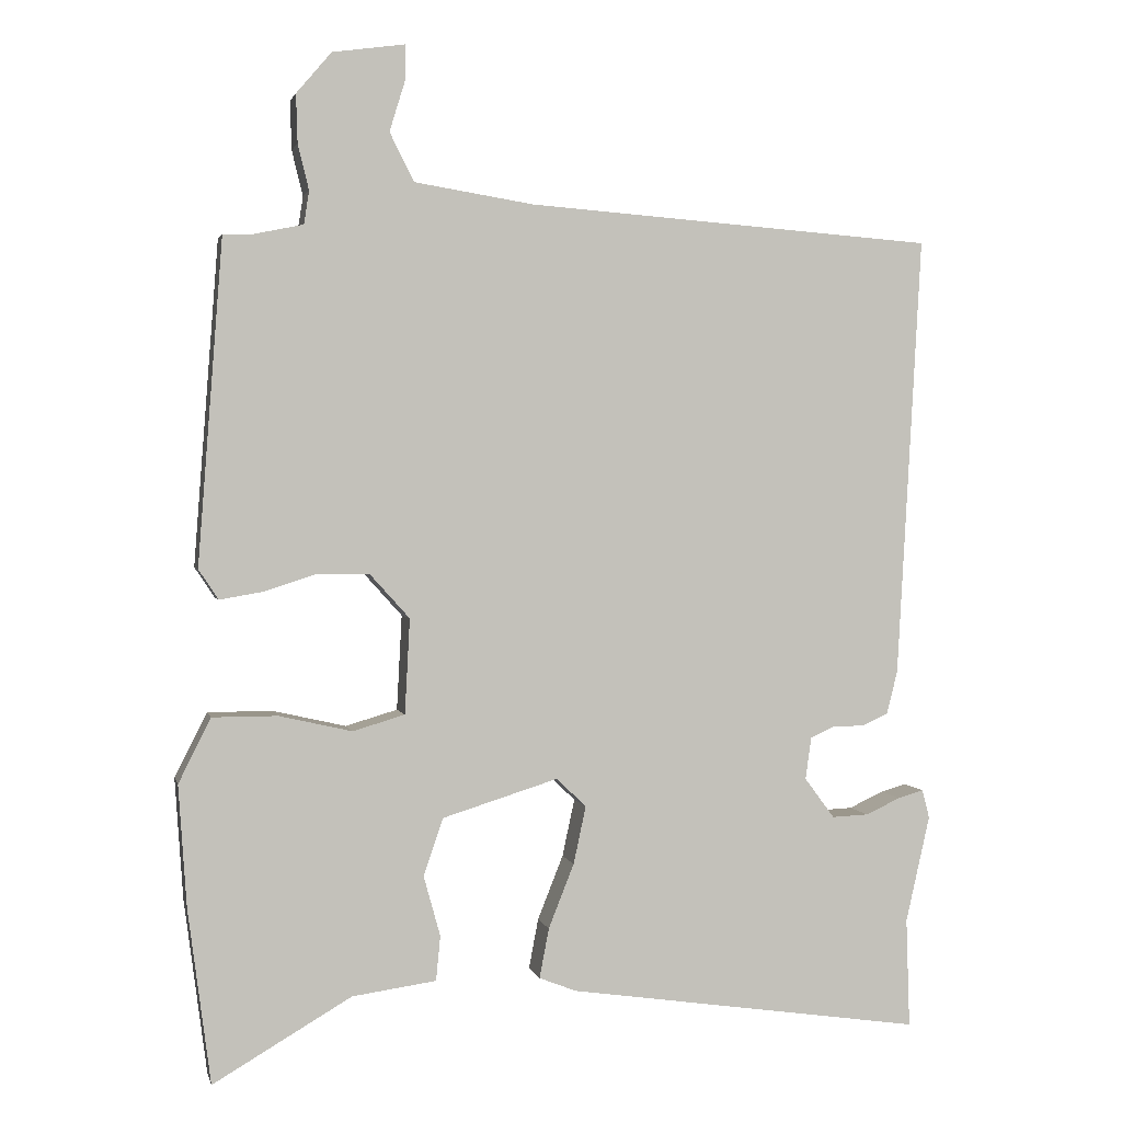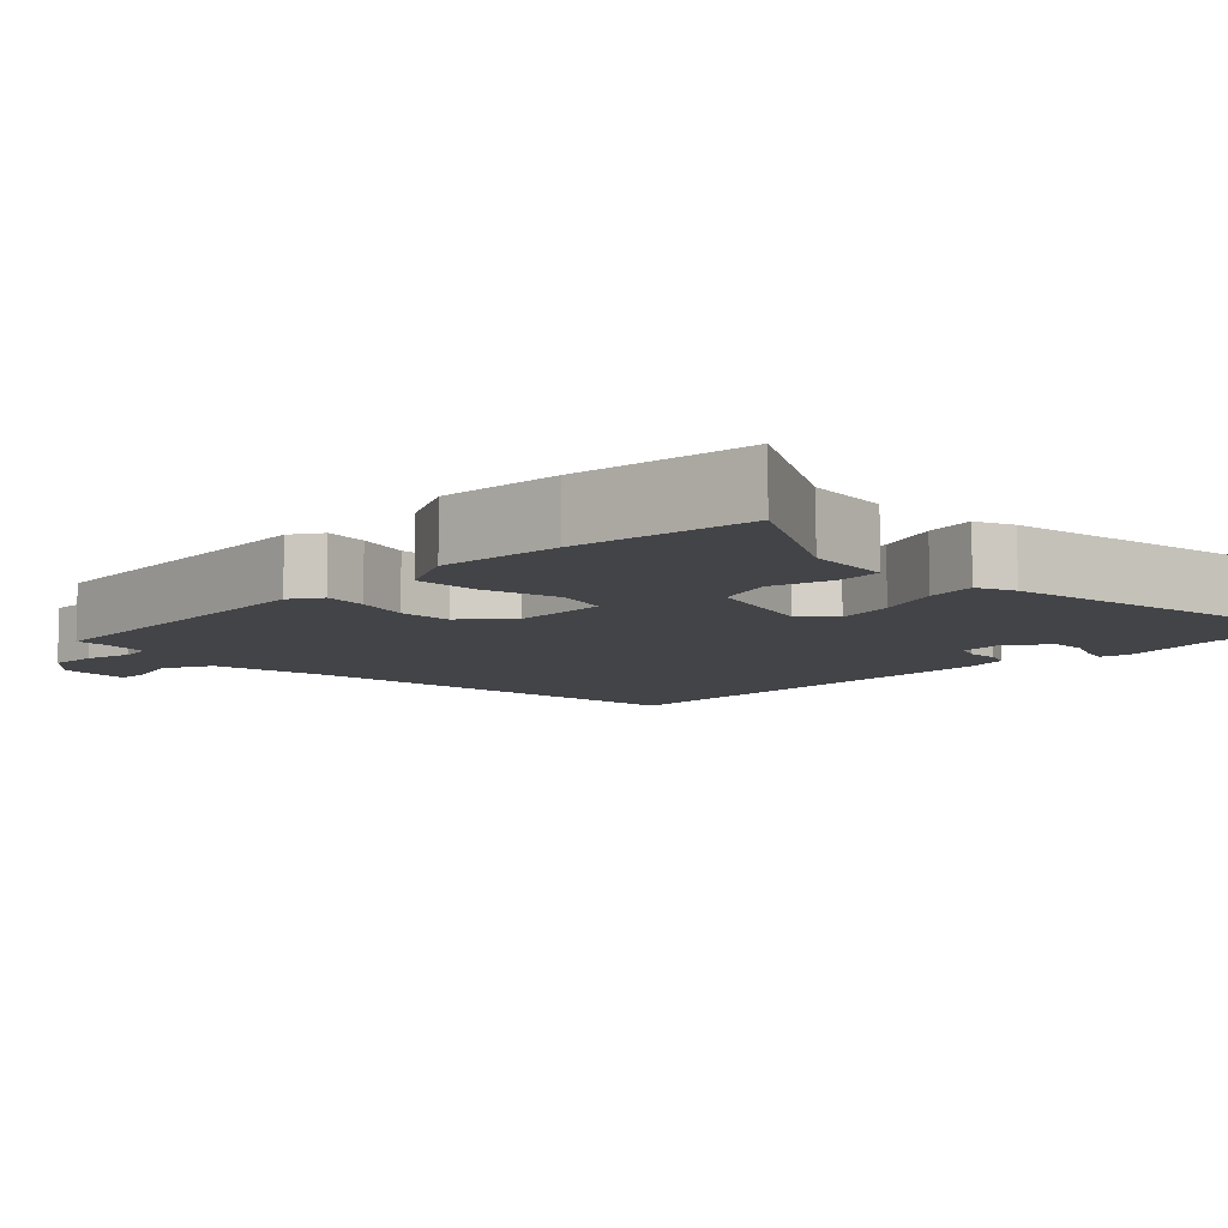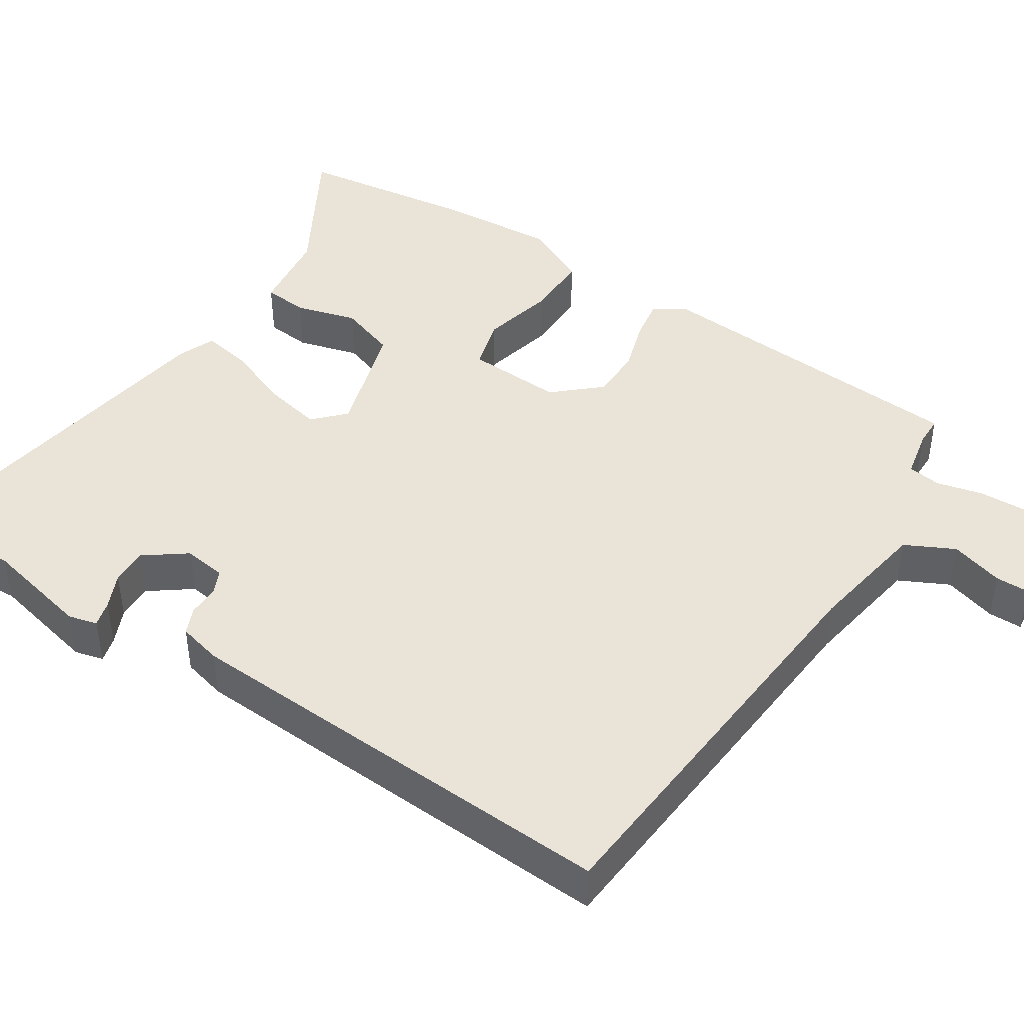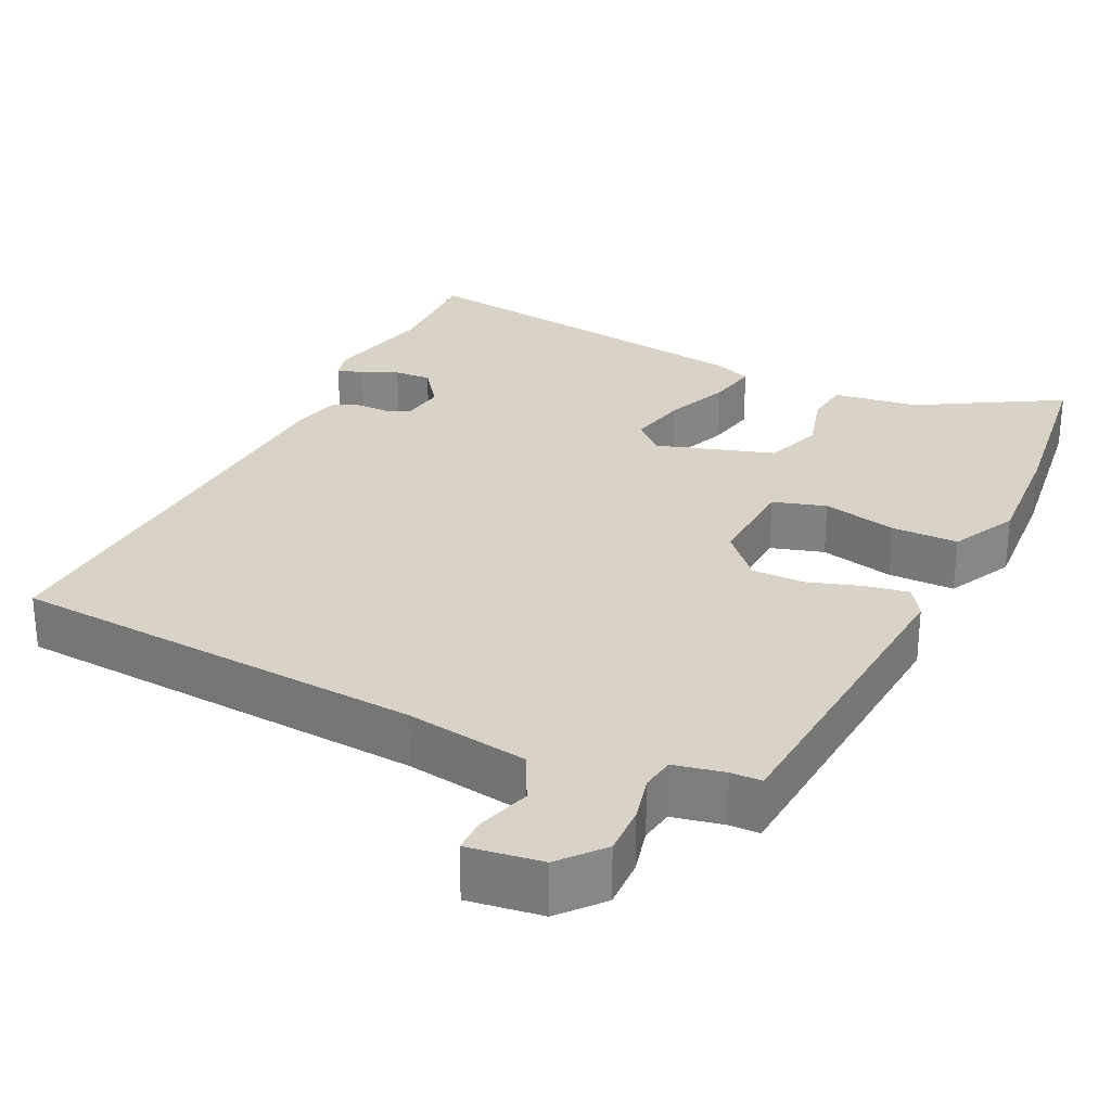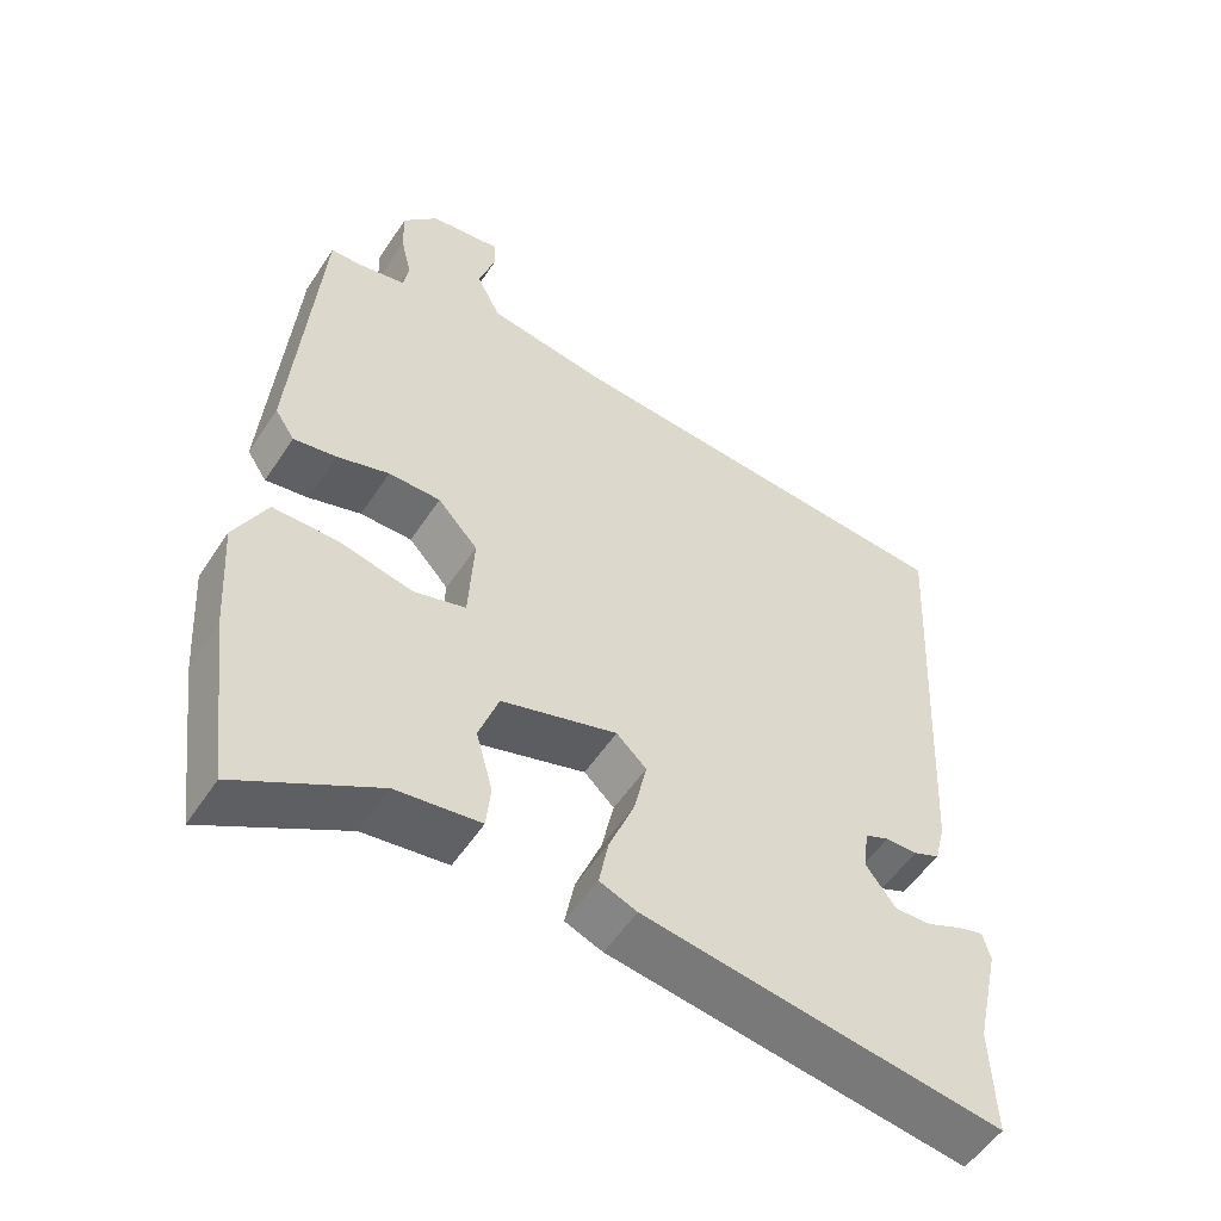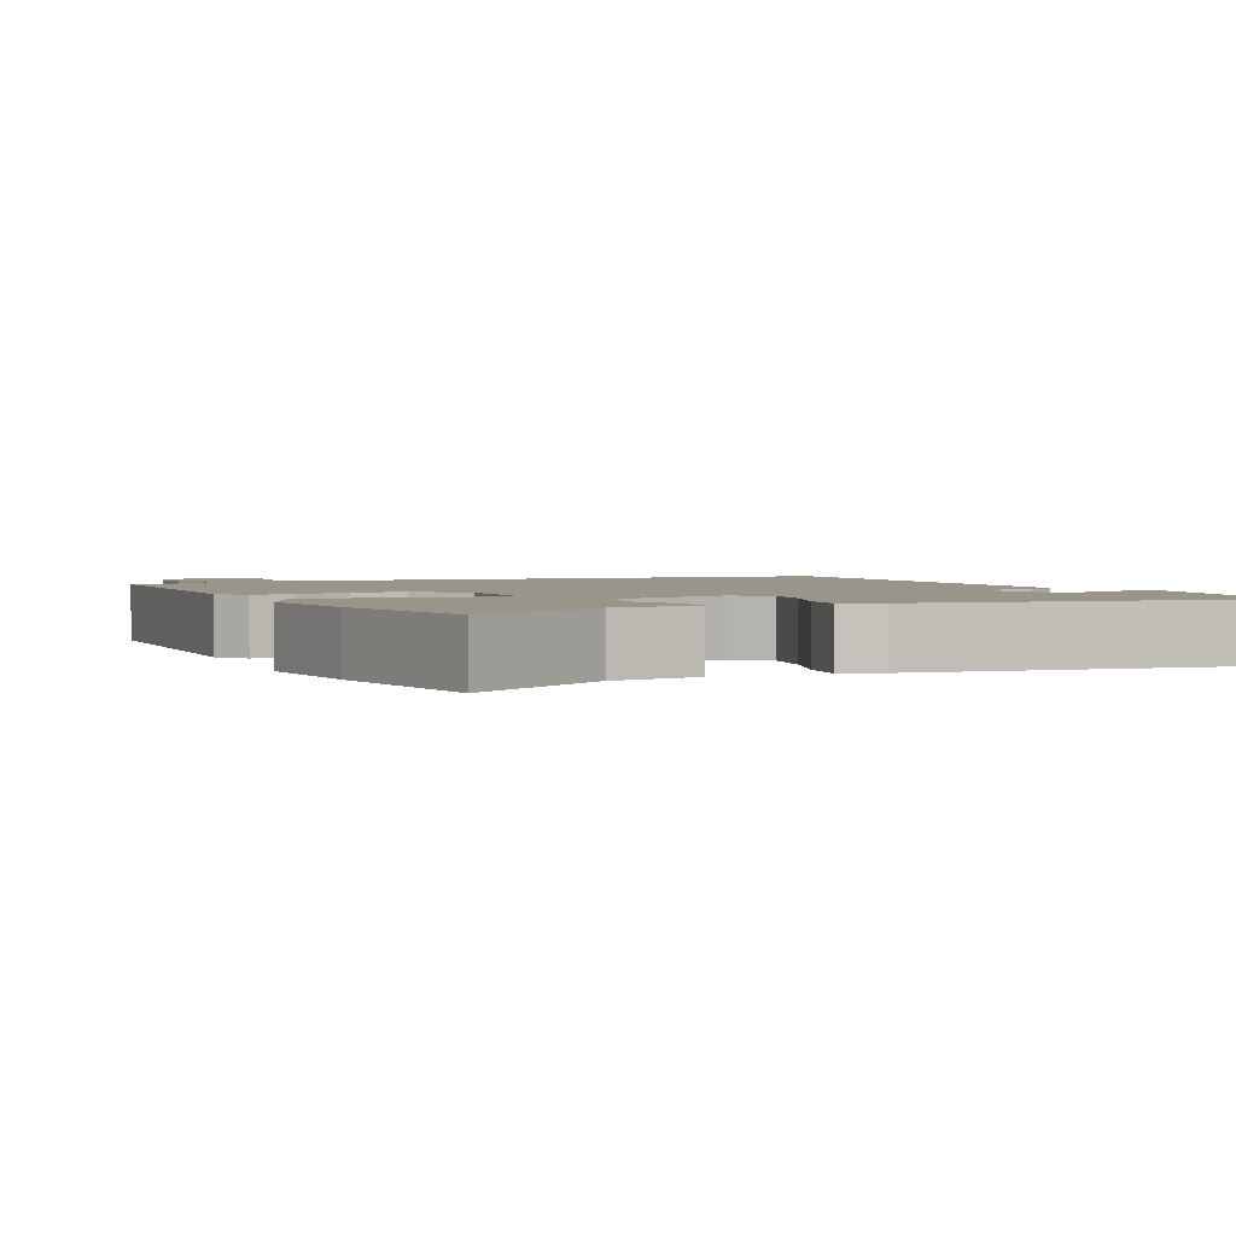
<metadata>
{"format":"obj","ext":"obj","renderer":"f3d","projection":"perspective","resolution":1024,"background":"white","views":[{"elev":2.1,"azim":167.3,"up":"+Z"},{"elev":-8.2,"azim":135.6,"up":"+Y"},{"elev":43.4,"azim":-56.9,"up":"+Y"},{"elev":28.1,"azim":25.7,"up":"+Y"},{"elev":-54.3,"azim":147.2,"up":"+Z"},{"elev":2.2,"azim":154.1,"up":"+Y"}]}
</metadata>
<code>
v 0.513 0.07 -0.401
v 0.482 0.07 -0.64
v 0.293 0.07 -0.53
v 0.178 0.07 -0.514
v 0.172 0.07 -0.453
v 0.195 0.07 -0.37
v 0.168 0.07 -0.292
v 0.01 0.07 -0.243
v -0.031 0.07 -0.282
v -0.014 0.07 -0.361
v 0.021 0.07 -0.449
v 0.034 0.07 -0.517
v -0.017 0.07 -0.537
v -0.504 0.07 -0.608
v -0.499 0.07 -0.459
v -0.532 0.07 -0.313
v -0.522 0.07 -0.274
v -0.487 0.07 -0.284
v -0.439 0.07 -0.306
v -0.389 0.07 -0.308
v -0.348 0.07 -0.253
v -0.356 0.07 -0.195
v -0.389 0.07 -0.18
v -0.432 0.07 -0.18
v -0.468 0.07 -0.164
v -0.483 0.07 -0.105
v -0.516 0.07 0.499
v 0.042 0.07 0.54
v 0.206 0.07 0.566
v 0.239 0.07 0.632
v 0.217 0.07 0.703
v 0.217 0.07 0.749
v 0.316 0.07 0.735
v 0.364 0.07 0.679
v 0.362 0.07 0.613
v 0.347 0.07 0.551
v 0.354 0.07 0.506
v 0.421 0.07 0.492
v 0.462 0.07 0.491
v 0.496 0.07 0.049
v 0.469 0.07 0.008
v 0.411 0.07 0.018
v 0.339 0.07 0.041
v 0.268 0.07 0.041
v 0.213 0.07 -0.02
v 0.22 0.07 -0.15
v 0.291 0.07 -0.171
v 0.391 0.07 -0.148
v 0.48 0.07 -0.148
v 0.524 0.07 -0.236
v 0.513 0 -0.401
v 0.482 0 -0.64
v 0.293 0 -0.53
v 0.178 0 -0.514
v 0.172 0 -0.453
v 0.195 0 -0.37
v 0.168 0 -0.292
v 0.01 0 -0.243
v -0.031 0 -0.282
v -0.014 0 -0.361
v 0.021 0 -0.449
v 0.034 0 -0.517
v -0.017 0 -0.537
v -0.504 0 -0.608
v -0.499 0 -0.459
v -0.532 0 -0.313
v -0.522 0 -0.274
v -0.487 0 -0.284
v -0.439 0 -0.306
v -0.389 0 -0.308
v -0.348 0 -0.253
v -0.356 0 -0.195
v -0.389 0 -0.18
v -0.432 0 -0.18
v -0.468 0 -0.164
v -0.483 0 -0.105
v -0.516 0 0.499
v 0.042 0 0.54
v 0.206 0 0.566
v 0.239 0 0.632
v 0.217 0 0.703
v 0.217 0 0.749
v 0.316 0 0.735
v 0.364 0 0.679
v 0.362 0 0.613
v 0.347 0 0.551
v 0.354 0 0.506
v 0.421 0 0.492
v 0.462 0 0.491
v 0.496 0 0.049
v 0.469 0 0.008
v 0.411 0 0.018
v 0.339 0 0.041
v 0.268 0 0.041
v 0.213 0 -0.02
v 0.22 0 -0.15
v 0.291 0 -0.171
v 0.391 0 -0.148
v 0.48 0 -0.148
v 0.524 0 -0.236
f 47 48 49 50
f 47 50 1 2
f 46 47 2 3
f 40 41 42 43
f 38 39 40 43
f 37 38 43 44
f 36 37 44 45
f 34 35 36
f 33 34 36 45
f 30 31 32 33
f 29 30 33 45
f 25 26 27 28
f 23 24 25 28
f 22 23 28 29
f 21 22 29 45
f 16 17 18 19
f 15 16 19 20
f 10 11 12 13
f 9 10 13 14
f 8 9 14 15
f 3 4 5 6
f 46 3 6 7
f 45 46 7 8
f 20 21 45
f 8 15 20 45
f 100 99 98 97
f 52 51 100 97
f 53 52 97 96
f 93 92 91 90
f 93 90 89 88
f 94 93 88 87
f 95 94 87 86
f 86 85 84
f 95 86 84 83
f 83 82 81 80
f 95 83 80 79
f 78 77 76 75
f 78 75 74 73
f 79 78 73 72
f 95 79 72 71
f 69 68 67 66
f 70 69 66 65
f 63 62 61 60
f 64 63 60 59
f 65 64 59 58
f 56 55 54 53
f 57 56 53 96
f 58 57 96 95
f 95 71 70
f 95 70 65 58
f 1 51 52 2
f 2 52 53 3
f 3 53 54 4
f 4 54 55 5
f 5 55 56 6
f 6 56 57 7
f 7 57 58 8
f 8 58 59 9
f 9 59 60 10
f 10 60 61 11
f 11 61 62 12
f 12 62 63 13
f 13 63 64 14
f 14 64 65 15
f 15 65 66 16
f 16 66 67 17
f 17 67 68 18
f 18 68 69 19
f 19 69 70 20
f 20 70 71 21
f 21 71 72 22
f 22 72 73 23
f 23 73 74 24
f 24 74 75 25
f 25 75 76 26
f 26 76 77 27
f 27 77 78 28
f 28 78 79 29
f 29 79 80 30
f 30 80 81 31
f 31 81 82 32
f 32 82 83 33
f 33 83 84 34
f 34 84 85 35
f 35 85 86 36
f 36 86 87 37
f 37 87 88 38
f 38 88 89 39
f 39 89 90 40
f 40 90 91 41
f 41 91 92 42
f 42 92 93 43
f 43 93 94 44
f 44 94 95 45
f 45 95 96 46
f 46 96 97 47
f 47 97 98 48
f 48 98 99 49
f 49 99 100 50
f 50 100 51 1

</code>
